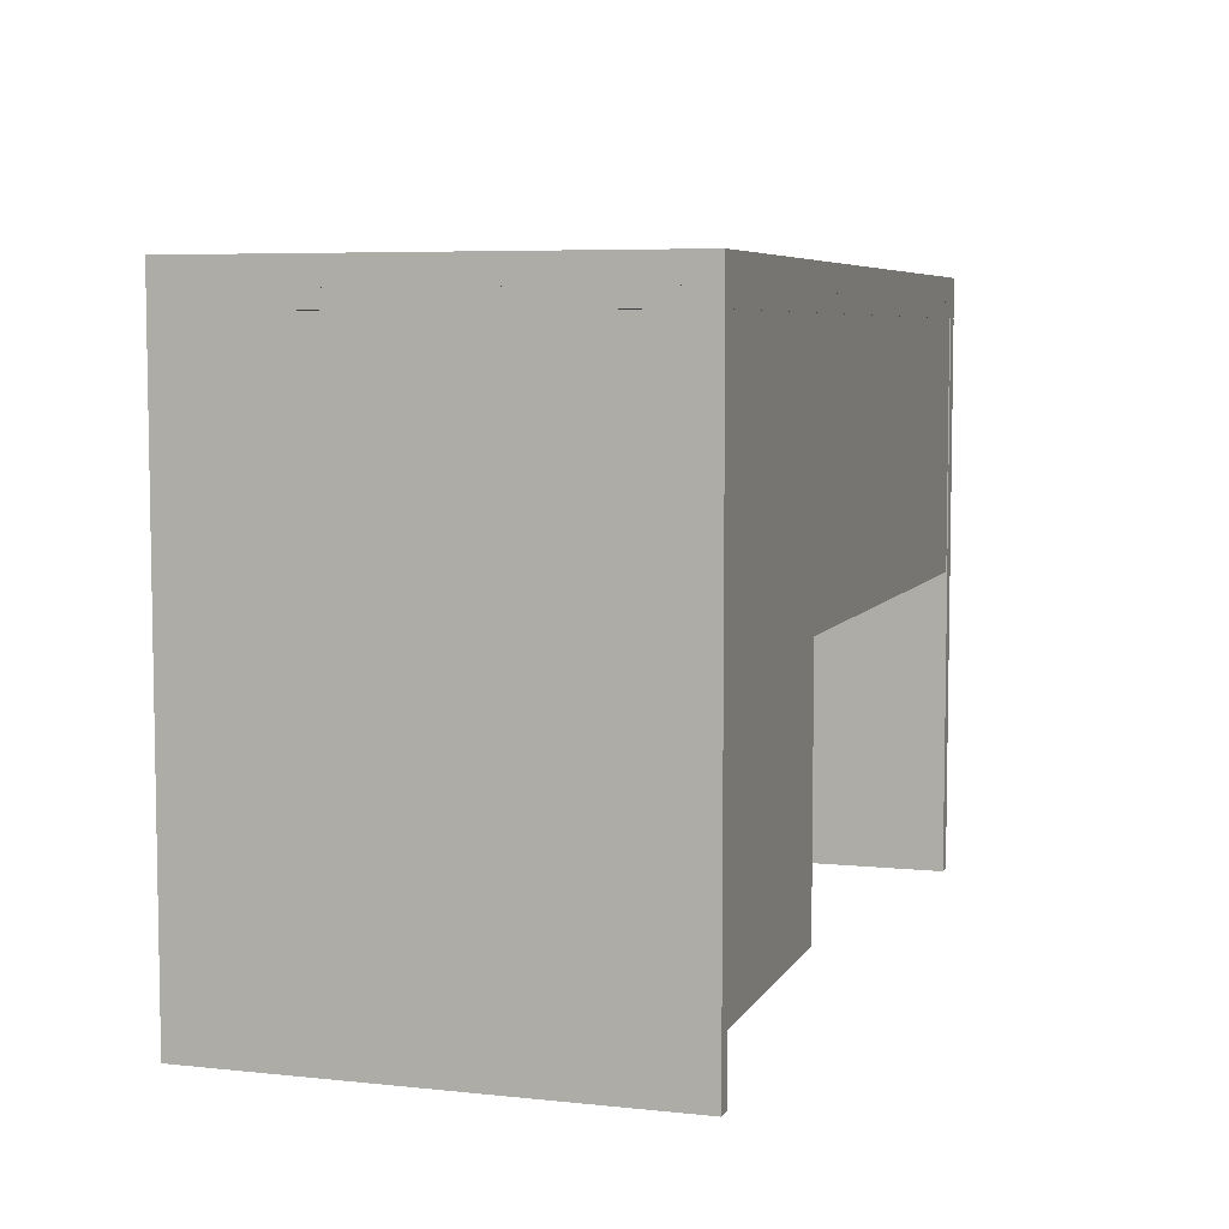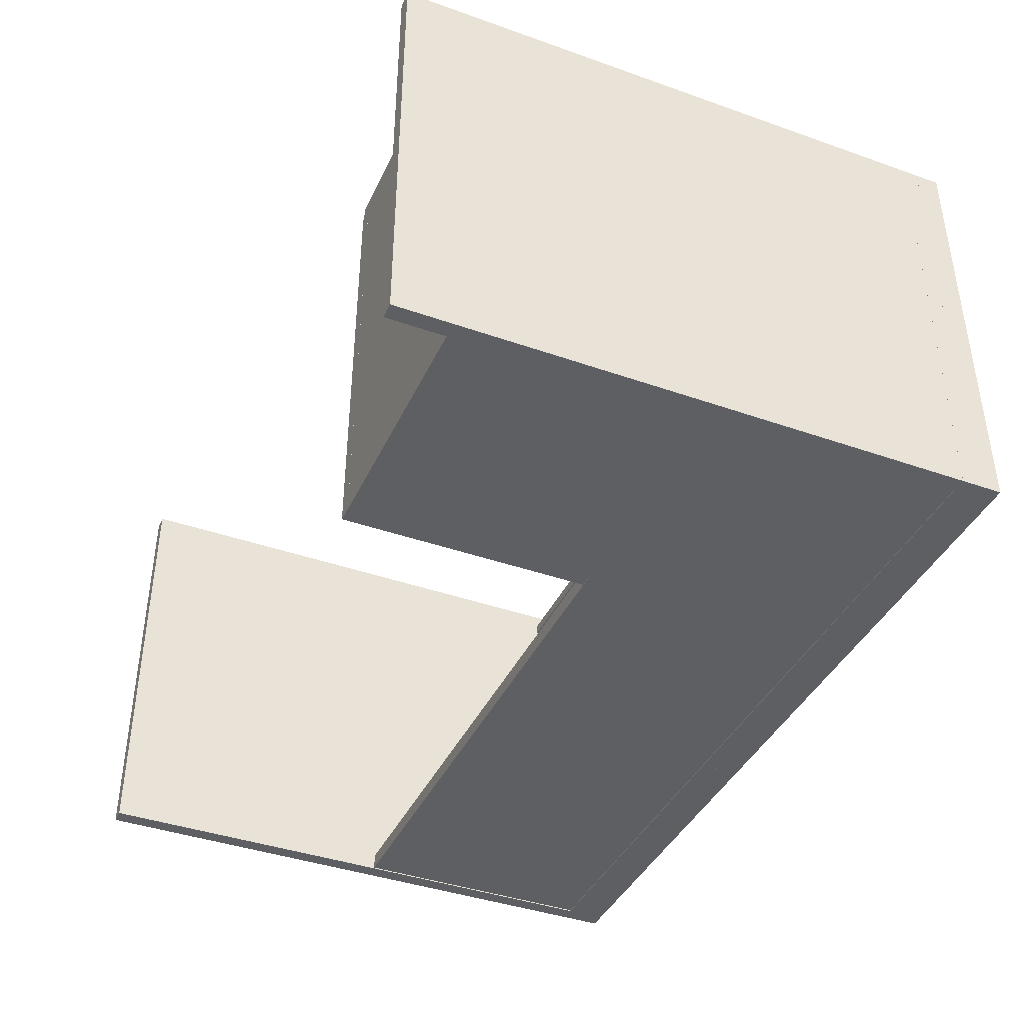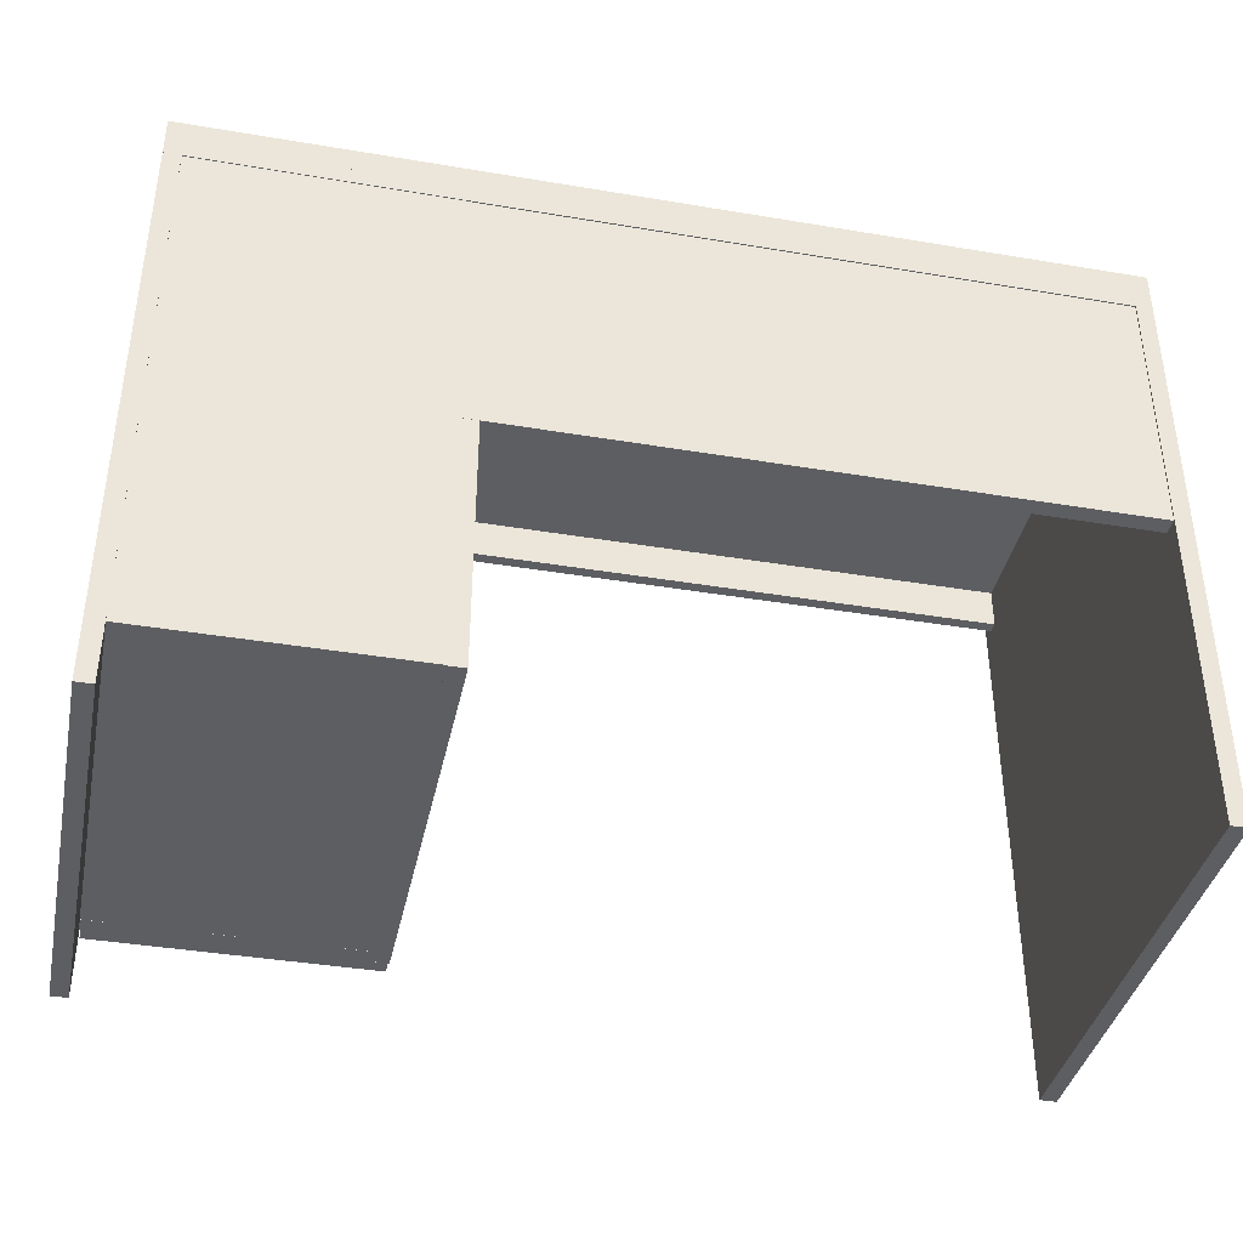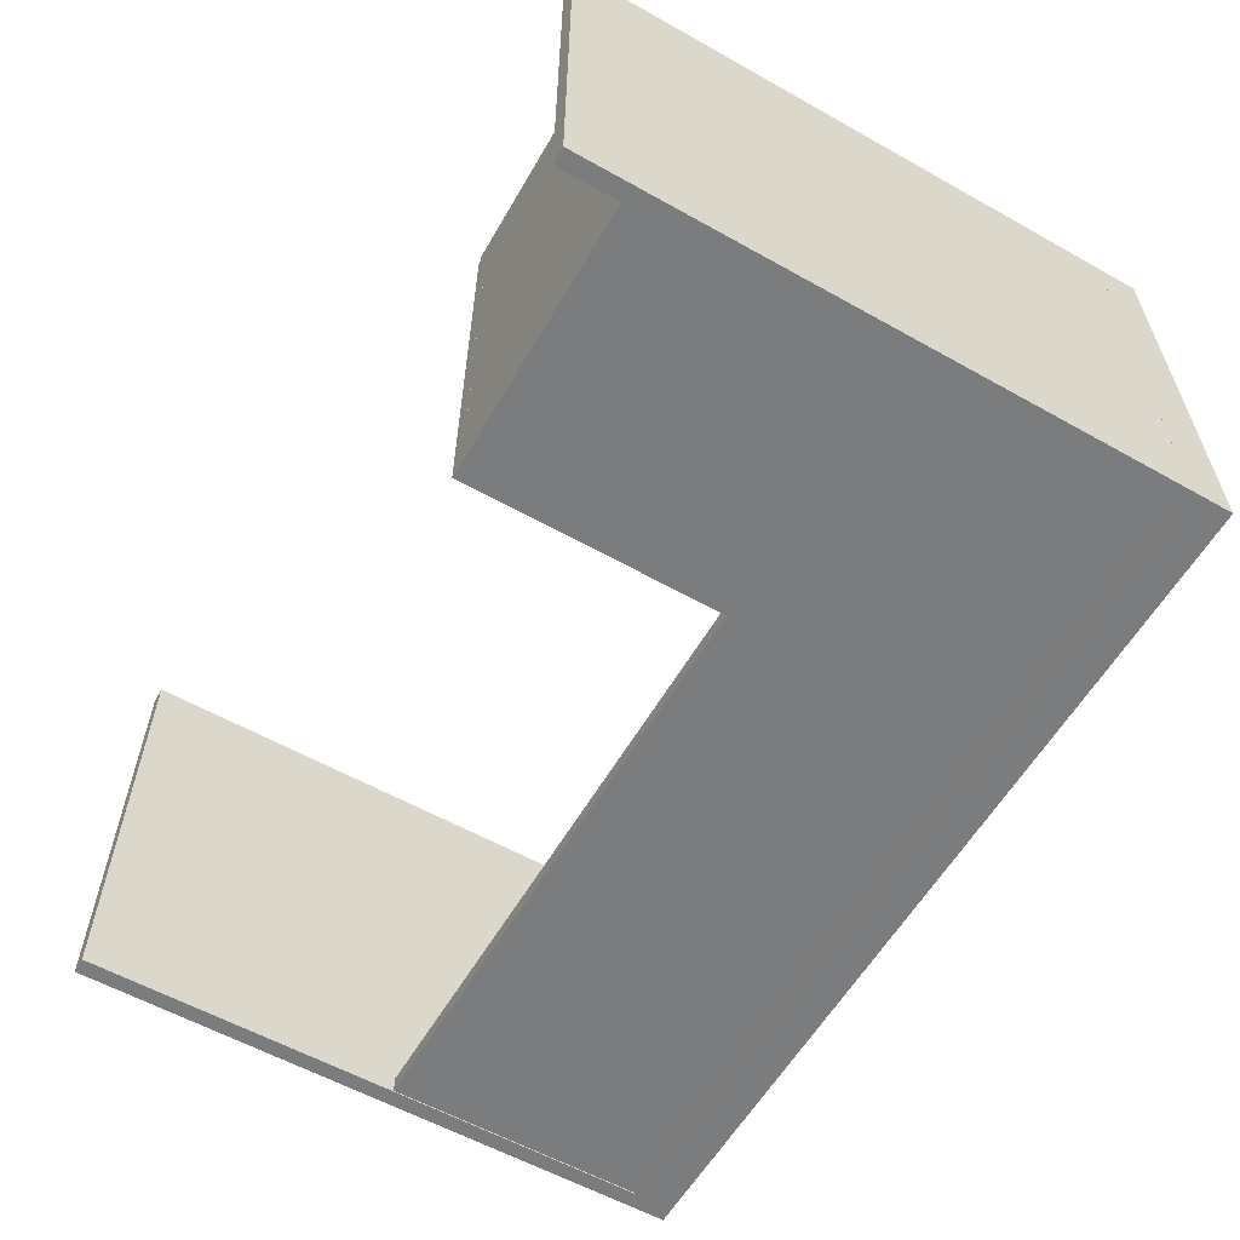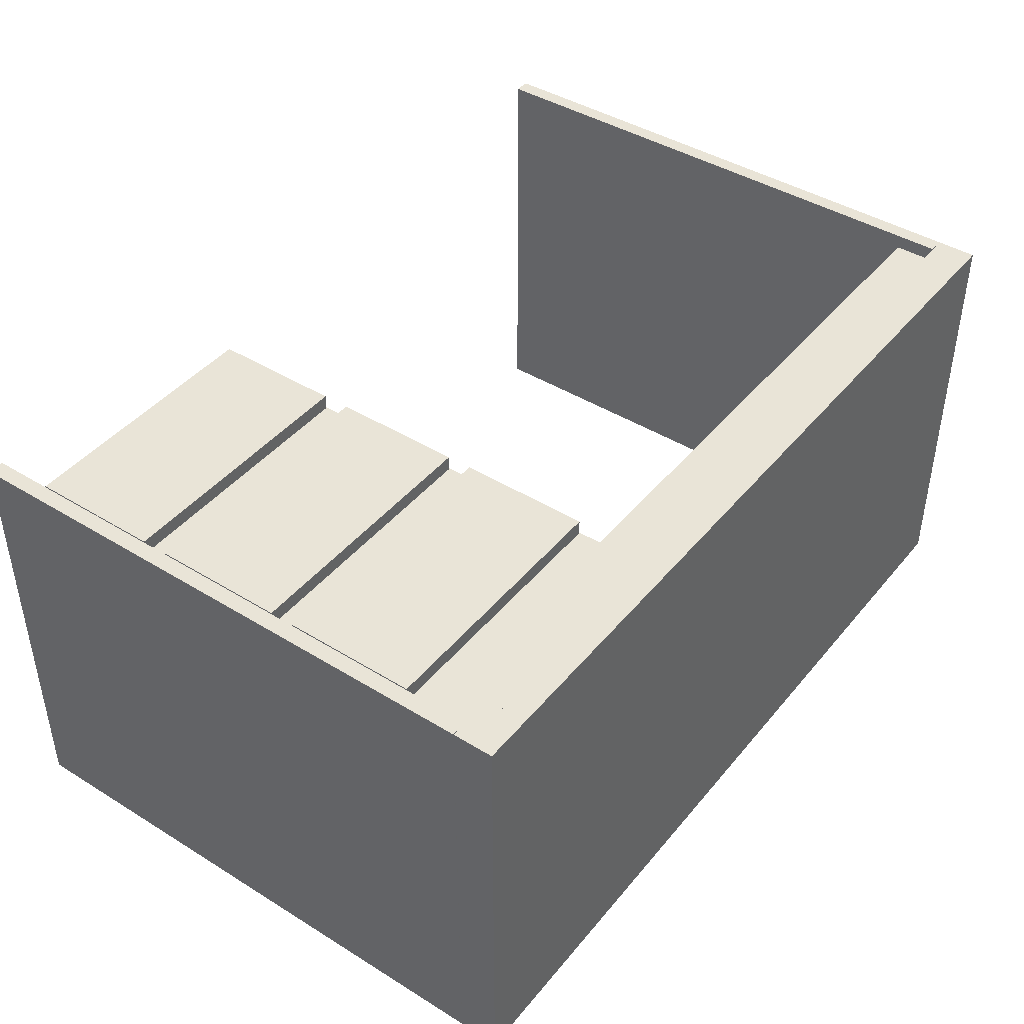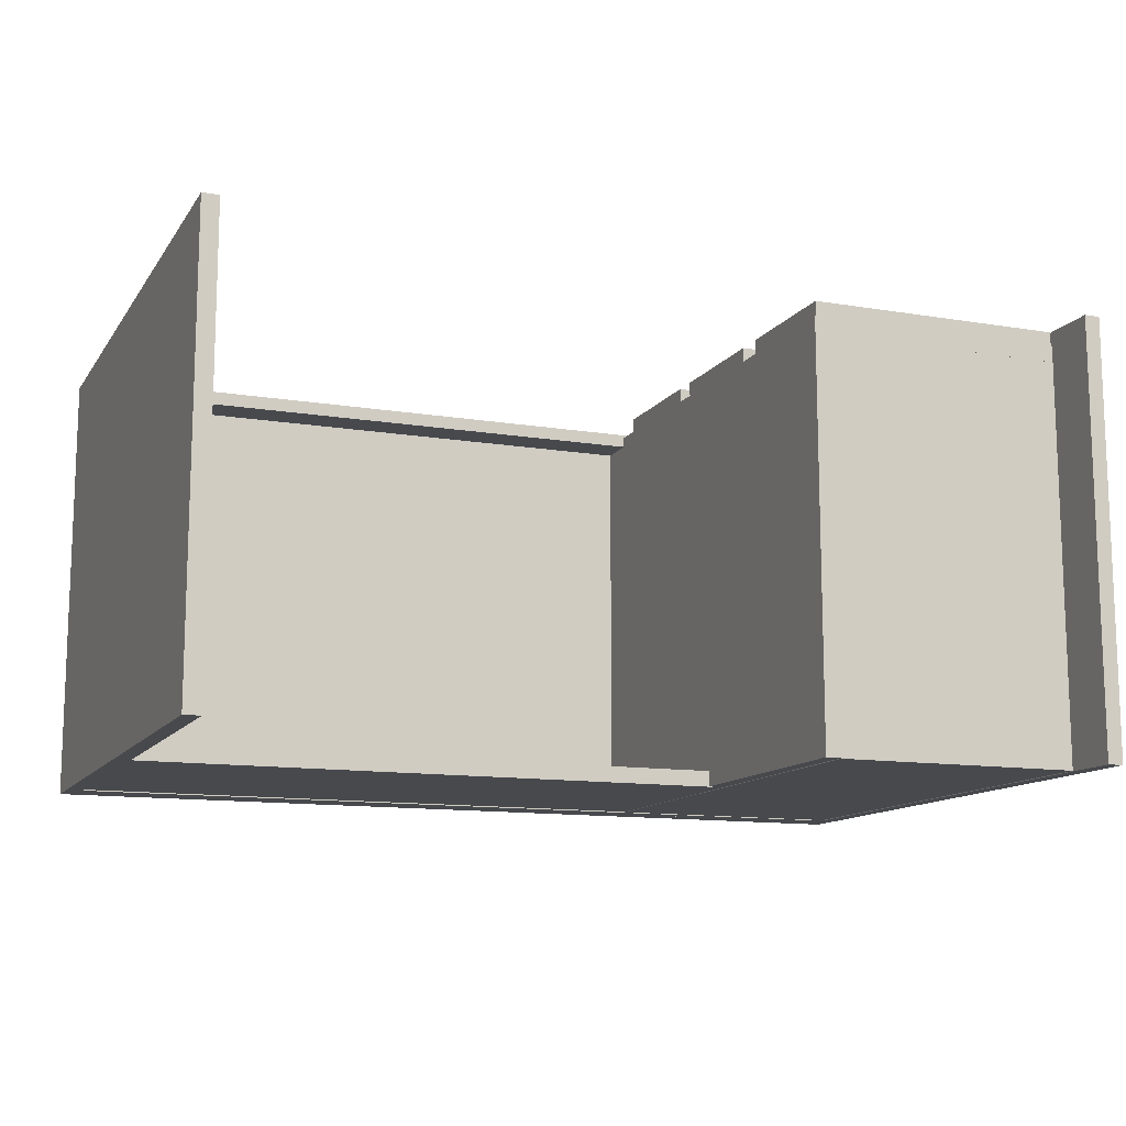
<metadata>
{"format":"obj","ext":"obj","renderer":"f3d","projection":"perspective","resolution":1024,"background":"white","views":[{"elev":6.2,"azim":107.6,"up":"+Y"},{"elev":-40.4,"azim":66.6,"up":"+Z"},{"elev":-39.1,"azim":168.1,"up":"+Y"},{"elev":-58.7,"azim":60.0,"up":"+Z"},{"elev":43.0,"azim":126.2,"up":"+Z"},{"elev":-12.3,"azim":-21.4,"up":"+Z"}]}
</metadata>
<code>
o Cube_Cube.001
v -1.19 0 0.59
v -1.19 1.52 0.59
v -1.19 0 -0.59
v -1.19 1.52 -0.59
v -1.147 0 0.59
v -1.147 1.52 0.59
v -1.147 0 -0.59
v -1.147 1.52 -0.59
v -1.19 1.564 0.59
v 1.19 1.564 0.59
v -1.19 1.564 -0.59
v 1.19 1.564 -0.59
v -1.19 1.52 0.59
v 1.19 1.52 0.59
v -1.19 1.52 -0.59
v 1.19 1.52 -0.59
v 1.147 0 0.59
v 1.147 1.52 0.59
v 1.147 0 -0.59
v 1.147 1.52 -0.59
v 1.19 0 0.59
v 1.19 1.52 0.59
v 1.19 0 -0.59
v 1.19 1.52 -0.59
v -1.19 1.629 0.59
v 1.19 1.629 0.59
v -1.19 1.629 -0.59
v 1.19 1.629 -0.59
v -1.19 1.564 0.59
v 1.19 1.564 0.59
v -1.19 1.564 -0.59
v 1.19 1.564 -0.59
v 1.15 0.8322 -0.5436
v 1.15 1.521 -0.5436
v -1.15 0.8322 -0.5436
v -1.15 1.521 -0.5436
v 1.15 0.8322 -0.587
v 1.15 1.521 -0.587
v -1.15 0.8322 -0.587
v -1.15 1.521 -0.587
v 0.478 0.1557 -0.5863
v 0.478 1.52 -0.5863
v 0.478 0.1557 0.5481
v 0.478 1.52 0.5481
v 0.4346 0.1557 -0.5863
v 0.4346 1.52 -0.5863
v 0.4346 0.1557 0.5481
v 0.4346 1.52 0.5481
v -1.148 1.41 0.5197
v 1.148 1.41 0.5197
v -1.148 1.41 0.5504
v 1.148 1.41 0.5504
v -1.148 1.587 0.5197
v 1.148 1.587 0.5197
v -1.148 1.587 0.5504
v 1.148 1.587 0.5504
v 0.4776 0.1557 -0.588
v 0.4776 1.52 -0.588
v 1.149 0.1557 -0.588
v 1.149 1.52 -0.588
v 0.4776 0.1557 -0.5446
v 0.4776 1.52 -0.5446
v 1.149 0.1557 -0.5446
v 1.149 1.52 -0.5446
v 0.4776 0.1991 -0.5644
v 0.4776 0.1991 0.5498
v 1.149 0.1991 -0.5644
v 1.149 0.1991 0.5498
v 0.4776 0.1557 -0.5644
v 0.4776 0.1557 0.5498
v 1.149 0.1557 -0.5644
v 1.149 0.1557 0.5498
v 0.4379 0.5075 -0.5219
v 0.4379 0.5075 0.5897
v 1.144 0.5075 -0.5219
v 1.144 0.5075 0.5897
v 0.4379 0.1574 -0.5219
v 0.4379 0.1574 0.5897
v 1.144 0.1574 -0.5219
v 1.144 0.1574 0.5897
v 0.4356 0.1557 0.5059
v 0.4356 1.52 0.5059
v 1.166 0.1557 0.5059
v 1.166 1.52 0.5059
v 0.4356 0.1557 0.5493
v 0.4356 1.52 0.5493
v 1.166 0.1557 0.5493
v 1.166 1.52 0.5493
v 0.4379 0.9303 -0.5219
v 0.4379 0.9303 0.5897
v 1.144 0.9303 -0.5219
v 1.144 0.9303 0.5897
v 0.4379 0.5801 -0.5219
v 0.4379 0.5801 0.5897
v 1.144 0.5801 -0.5219
v 1.144 0.5801 0.5897
v 0.4379 1.348 -0.5219
v 0.4379 1.348 0.5897
v 1.144 1.348 -0.5219
v 1.144 1.348 0.5897
v 0.4379 0.9974 -0.5219
v 0.4379 0.9974 0.5897
v 1.144 0.9974 -0.5219
v 1.144 0.9974 0.5897
f 1 2 4 3
f 3 4 8 7
f 7 8 6 5
f 5 6 2 1
f 3 7 5 1
f 8 4 2 6
f 9 10 12 11
f 11 12 16 15
f 15 16 14 13
f 13 14 10 9
f 11 15 13 9
f 16 12 10 14
f 17 18 20 19
f 19 20 24 23
f 23 24 22 21
f 21 22 18 17
f 19 23 21 17
f 24 20 18 22
f 25 26 28 27
f 27 28 32 31
f 31 32 30 29
f 29 30 26 25
f 27 31 29 25
f 32 28 26 30
f 33 34 36 35
f 35 36 40 39
f 39 40 38 37
f 37 38 34 33
f 35 39 37 33
f 40 36 34 38
f 41 42 44 43
f 43 44 48 47
f 47 48 46 45
f 45 46 42 41
f 43 47 45 41
f 48 44 42 46
f 49 50 52 51
f 51 52 56 55
f 55 56 54 53
f 53 54 50 49
f 51 55 53 49
f 56 52 50 54
f 57 58 60 59
f 59 60 64 63
f 63 64 62 61
f 61 62 58 57
f 59 63 61 57
f 64 60 58 62
f 65 66 68 67
f 67 68 72 71
f 71 72 70 69
f 69 70 66 65
f 67 71 69 65
f 72 68 66 70
f 73 74 76 75
f 75 76 80 79
f 79 80 78 77
f 77 78 74 73
f 75 79 77 73
f 80 76 74 78
f 81 82 84 83
f 83 84 88 87
f 87 88 86 85
f 85 86 82 81
f 83 87 85 81
f 88 84 82 86
f 89 90 92 91
f 91 92 96 95
f 95 96 94 93
f 93 94 90 89
f 91 95 93 89
f 96 92 90 94
f 97 98 100 99
f 99 100 104 103
f 103 104 102 101
f 101 102 98 97
f 99 103 101 97
f 104 100 98 102

</code>
